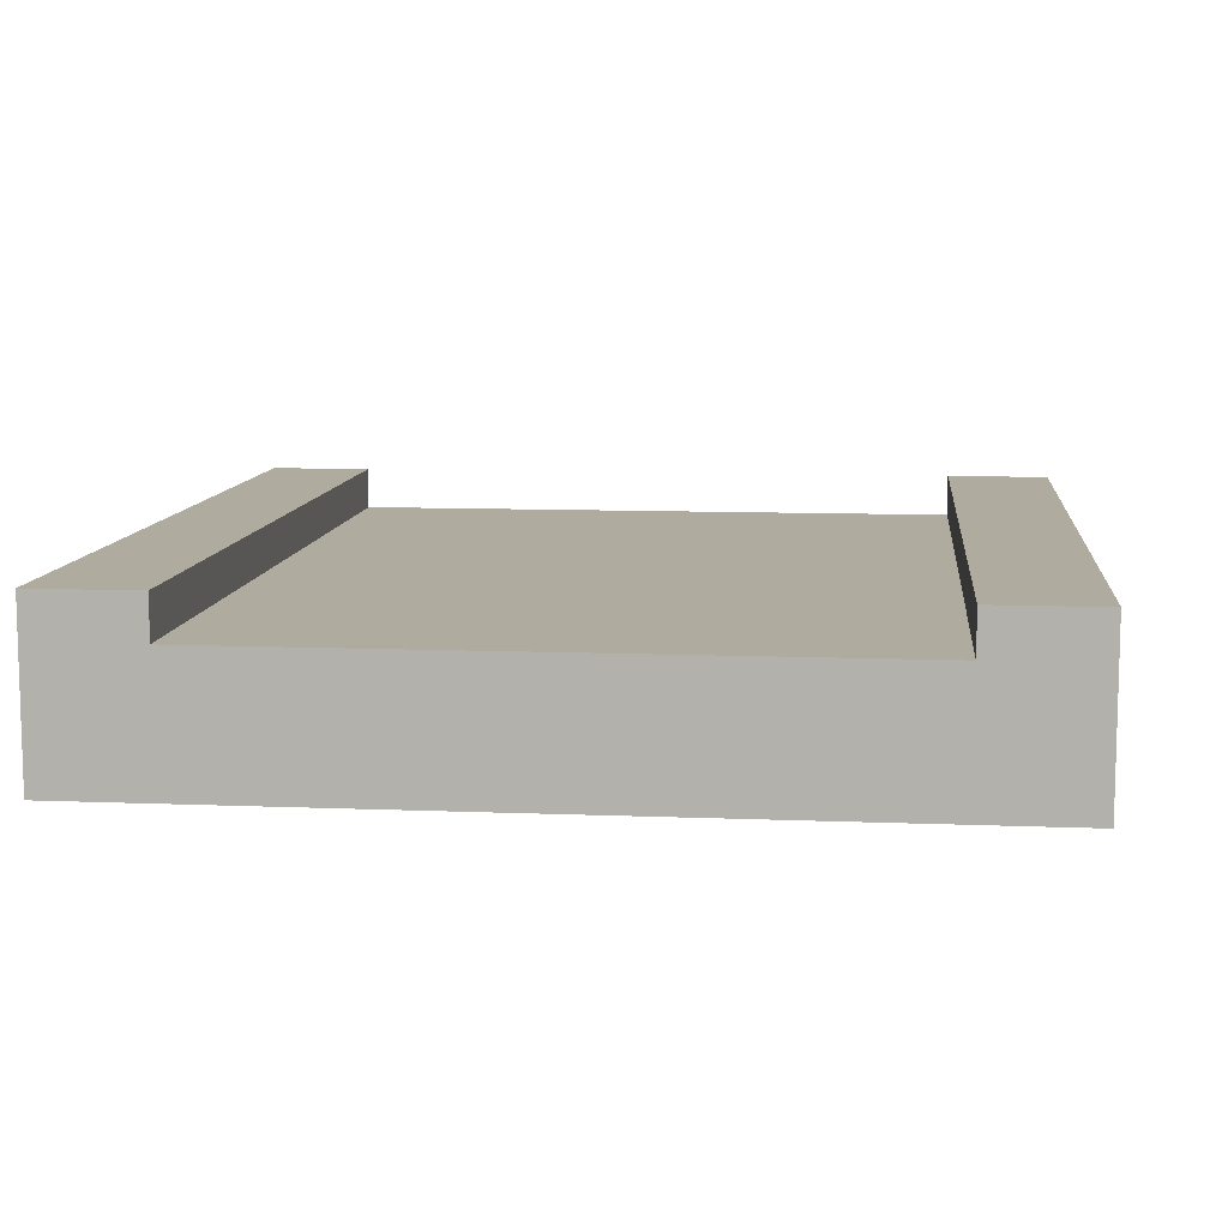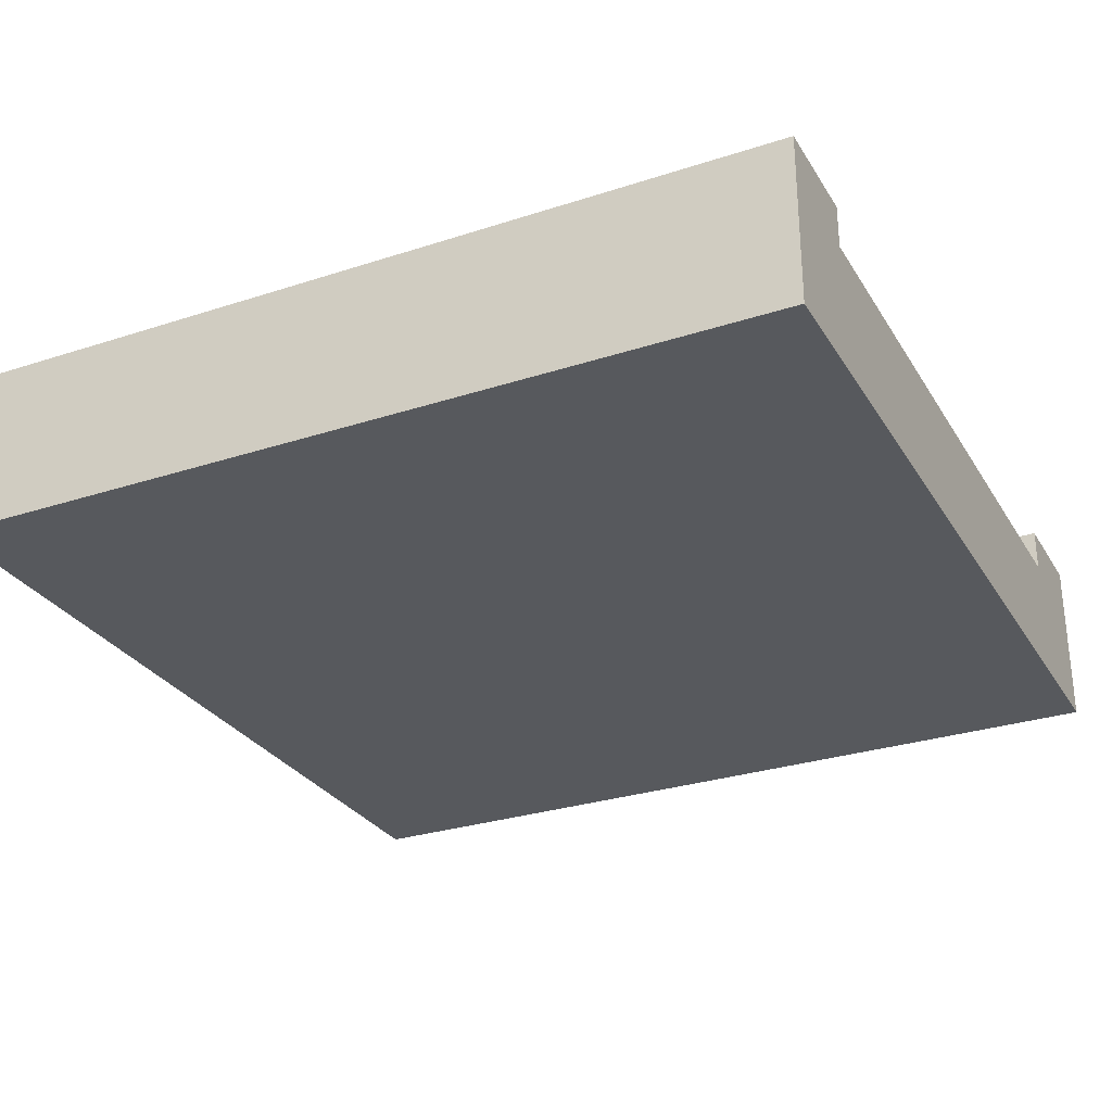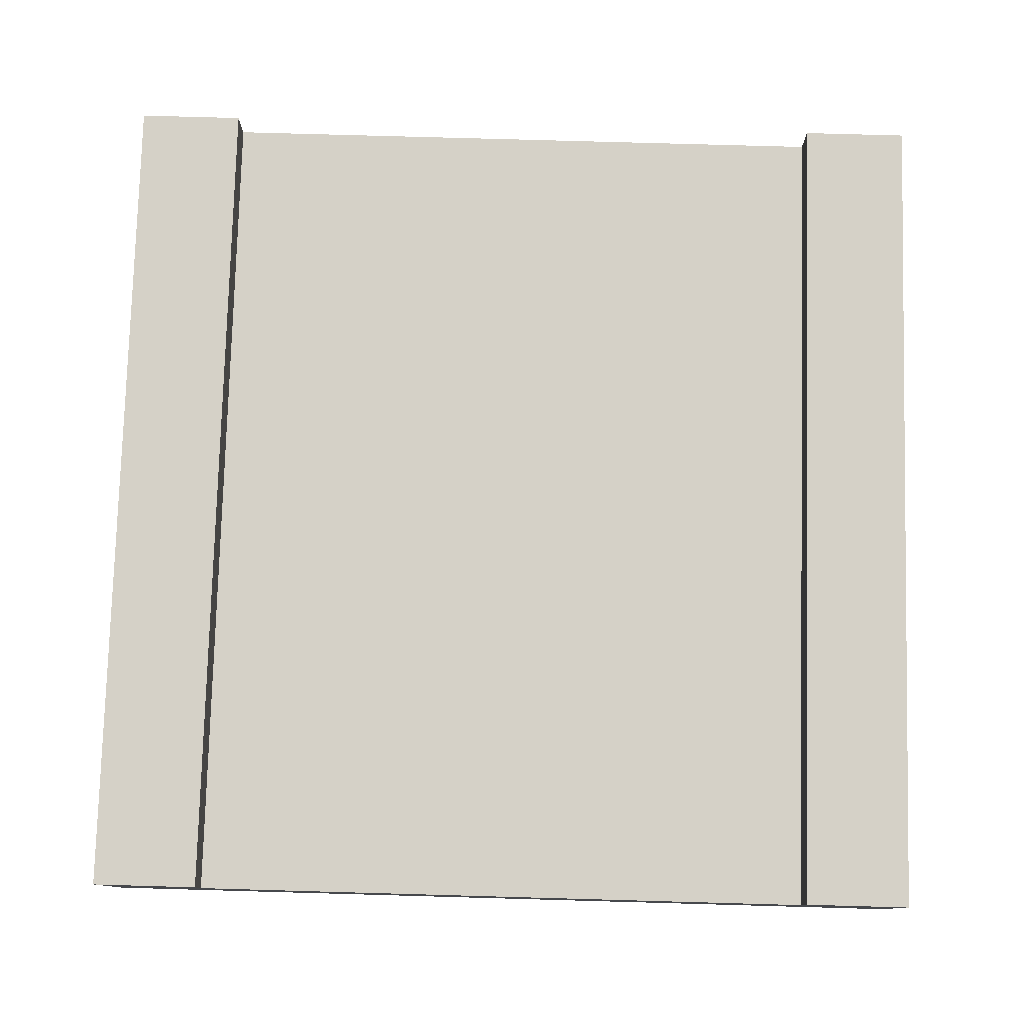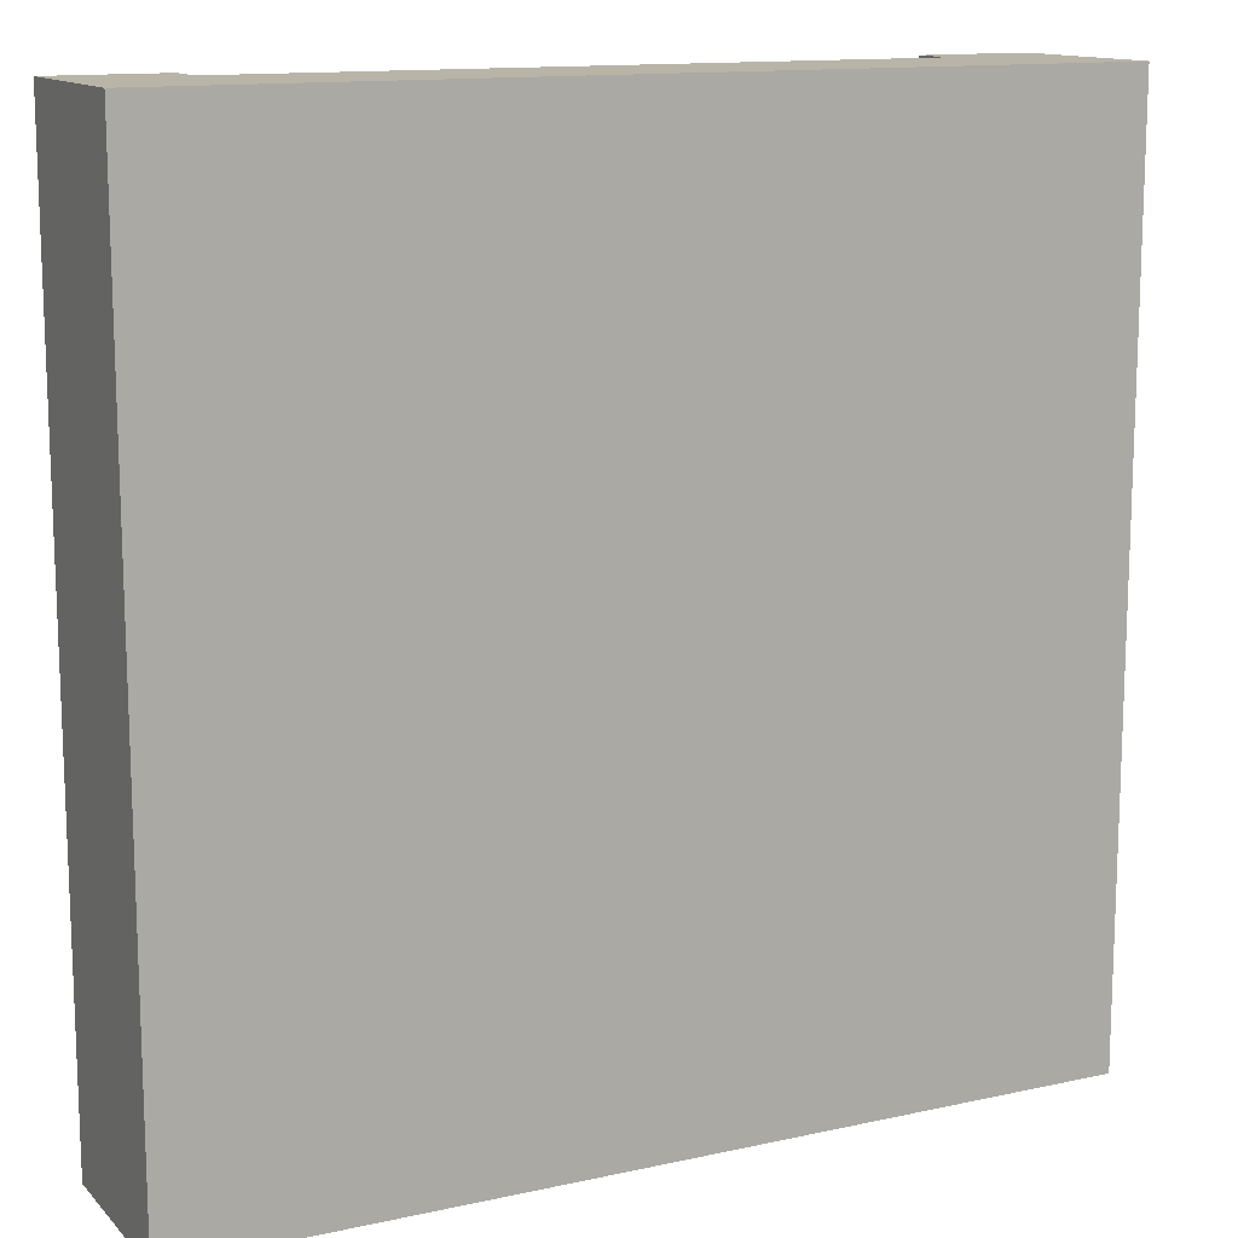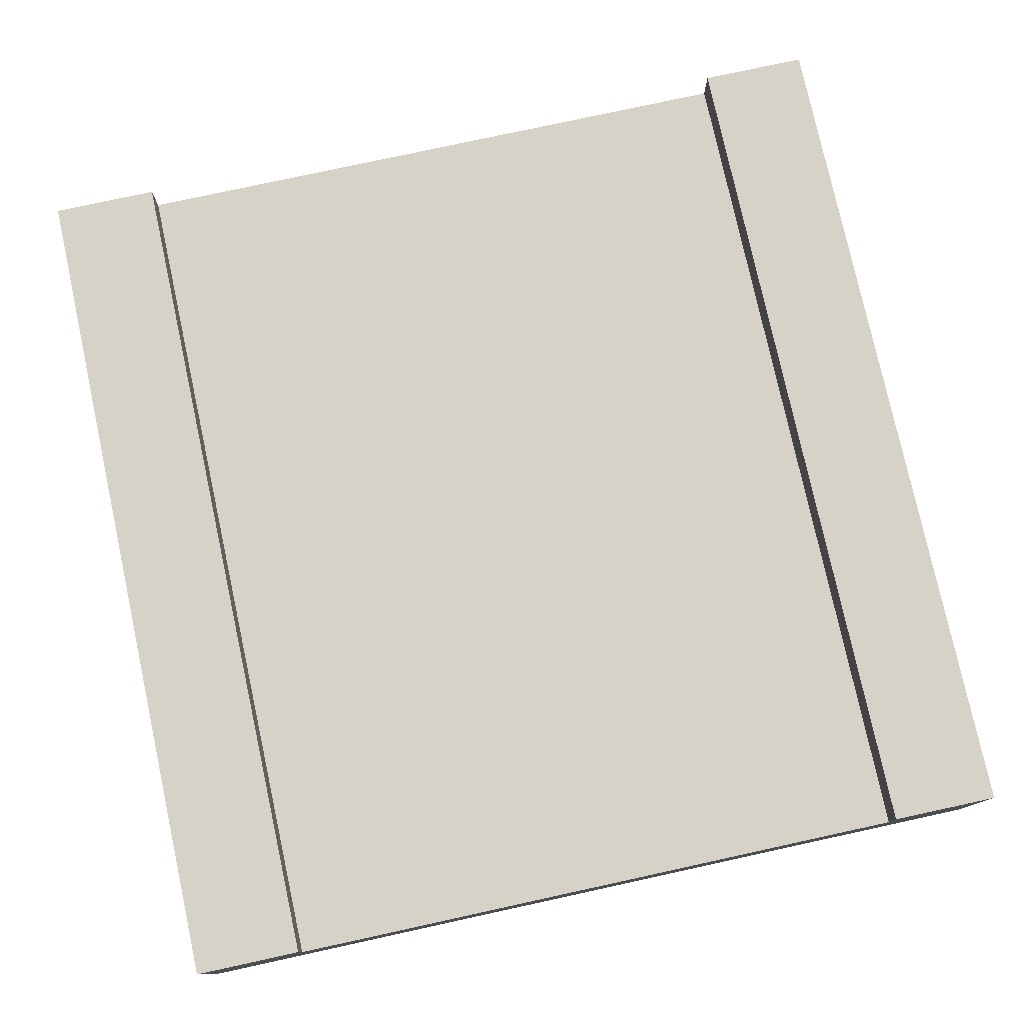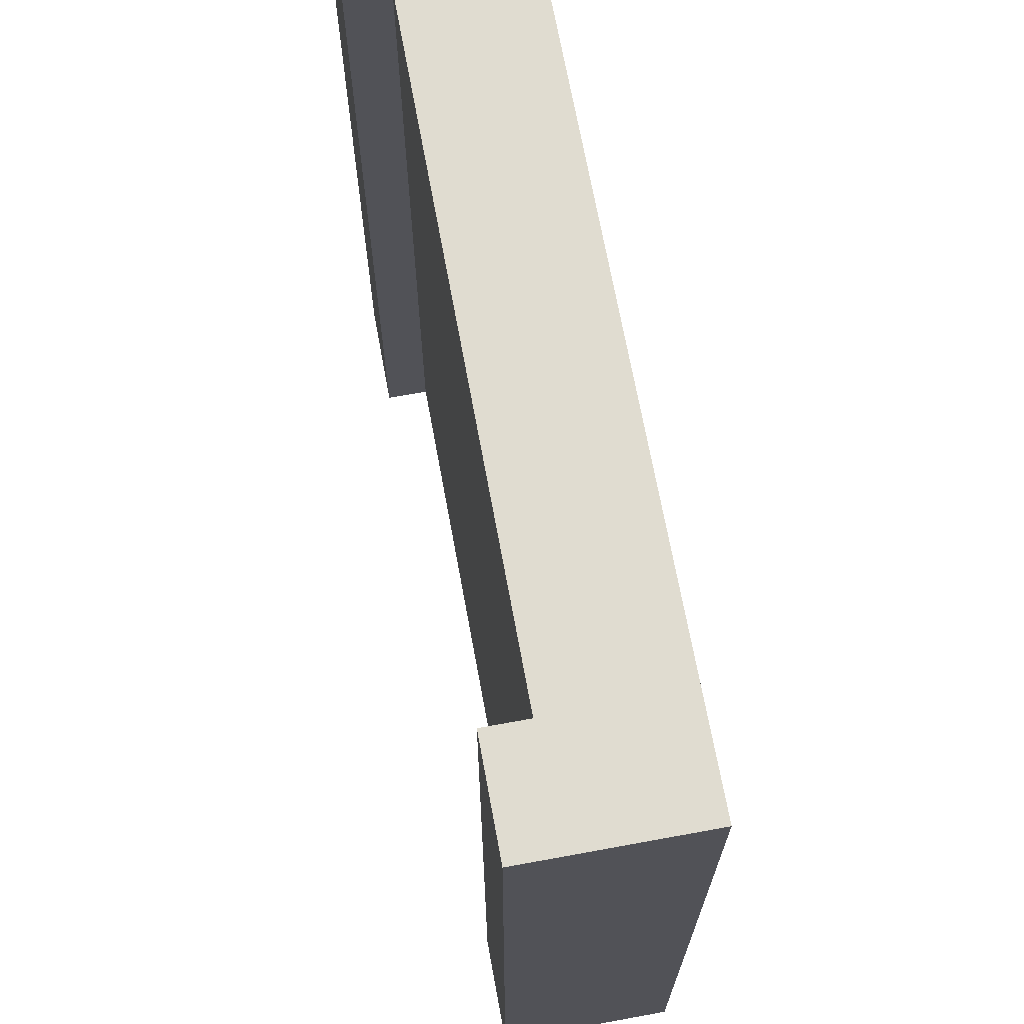
<metadata>
{"format":"obj","ext":"obj","renderer":"f3d","projection":"perspective","resolution":1024,"background":"white","views":[{"elev":9.7,"azim":-174.0,"up":"+Y"},{"elev":-29.0,"azim":115.8,"up":"+Y"},{"elev":78.7,"azim":1.6,"up":"+Y"},{"elev":13.2,"azim":-26.6,"up":"+Z"},{"elev":77.9,"azim":167.7,"up":"+Y"},{"elev":69.6,"azim":-100.4,"up":"+Z"}]}
</metadata>
<code>
g StraightLR
v 0.5 0 0.5
v 0.5 0 -0.5
v -0.5 0 0.5
v -0.5 0 -0.5
v 0.5 0.1 0.5
v -0.5 0.1 0.5
v -0.5 0.1 -0.5
v 0.5 0.1 -0.5
v 0.2812 0.15 -0.5
v 0.2812 0.15 0.5
v -0.2812 0.15 -0.5
v -0.2812 0.15 0.5
v 0.375 0.15 0.5
v 0.5 0.2 0.5
v 0.375 0.2 0.5
v -0.375 0.15 0.5
v -0.5 0.2 0.5
v -0.375 0.2 0.5
v -0.375 0.15 -0.5
v -0.5 0.2 -0.5
v -0.375 0.2 -0.5
v 0.375 0.15 -0.5
v 0.5 0.2 -0.5
v 0.375 0.2 -0.5
f 3 2 1
f 2 3 4
f 5 3 1
f 3 5 6
f 3 7 4
f 7 3 6
f 7 2 4
f 2 7 8
f 5 2 8
f 2 5 1
f 11 10 9
f 10 11 12
f 5 13 6
f 13 5 14
f 13 14 15
f 16 6 13
f 6 16 17
f 16 13 10
f 16 10 12
f 17 16 18
f 7 19 8
f 19 7 20
f 19 20 21
f 22 8 19
f 8 22 23
f 22 19 11
f 22 11 9
f 23 22 24
f 14 8 23
f 8 14 5
f 6 20 7
f 20 6 17
f 21 17 18
f 17 21 20
f 23 15 14
f 15 23 24
f 18 19 21
f 19 18 16
f 13 24 22
f 24 13 15
f 11 16 12
f 16 11 19
f 22 10 13
f 10 22 9

</code>
